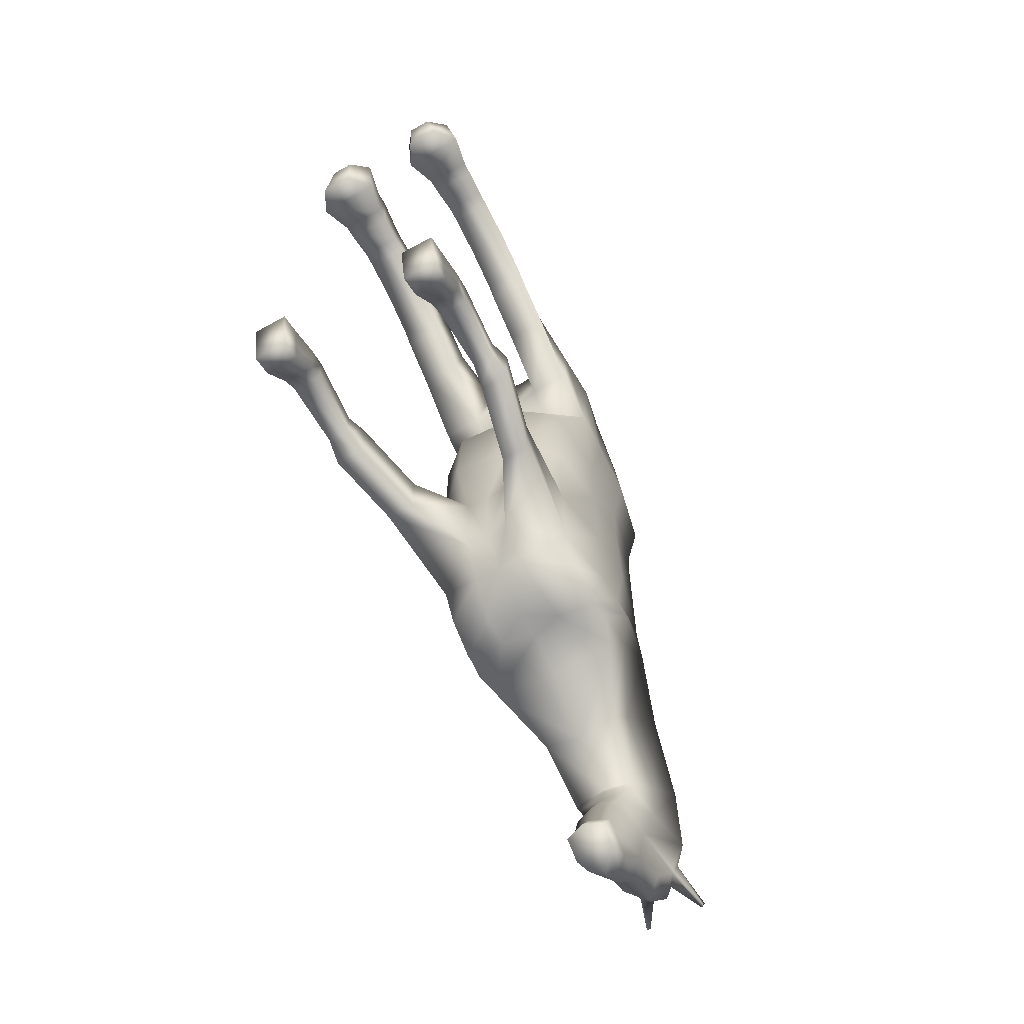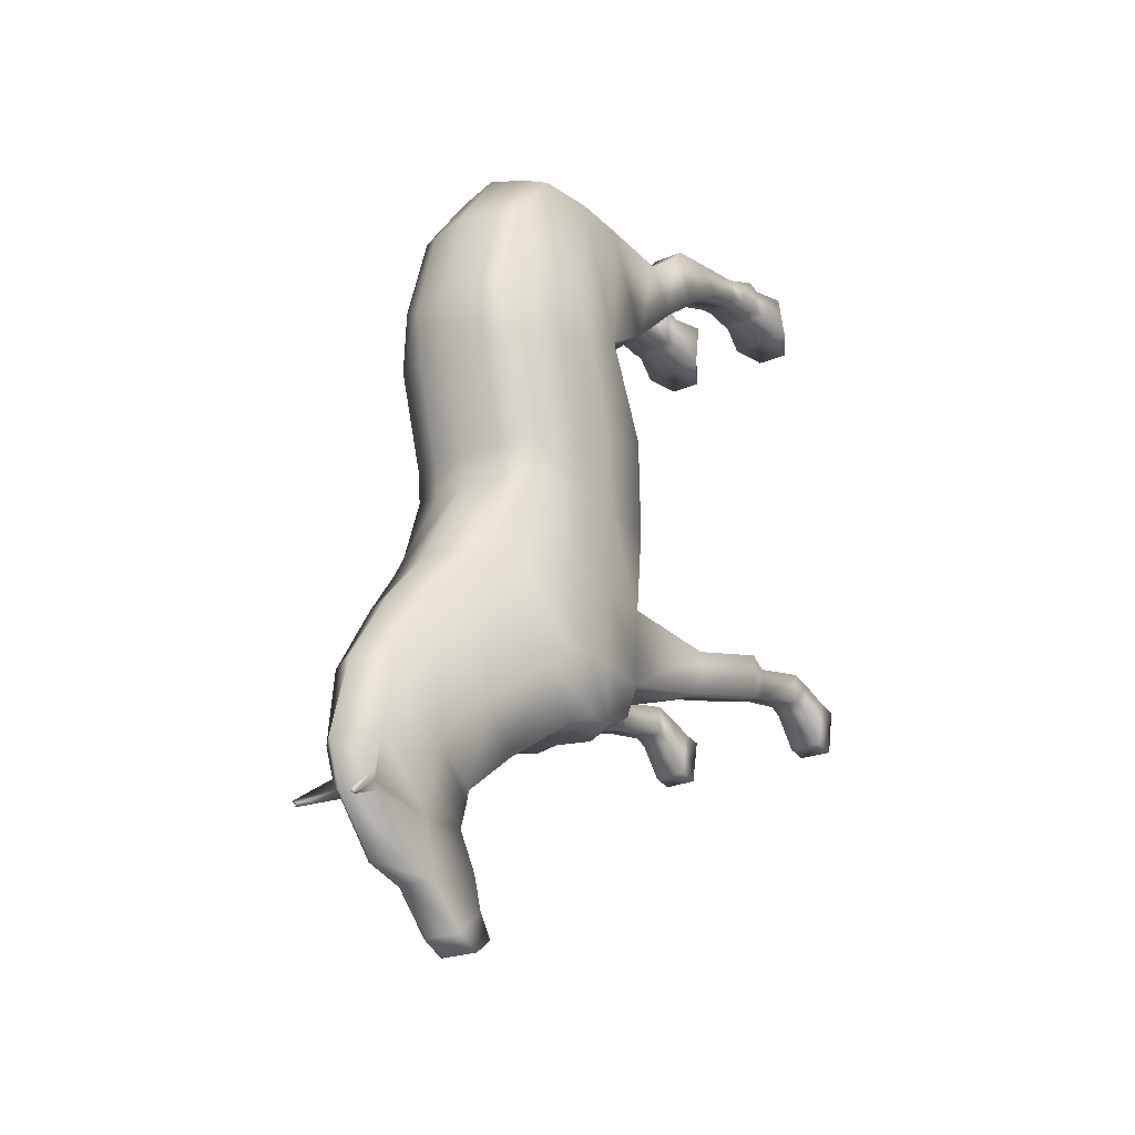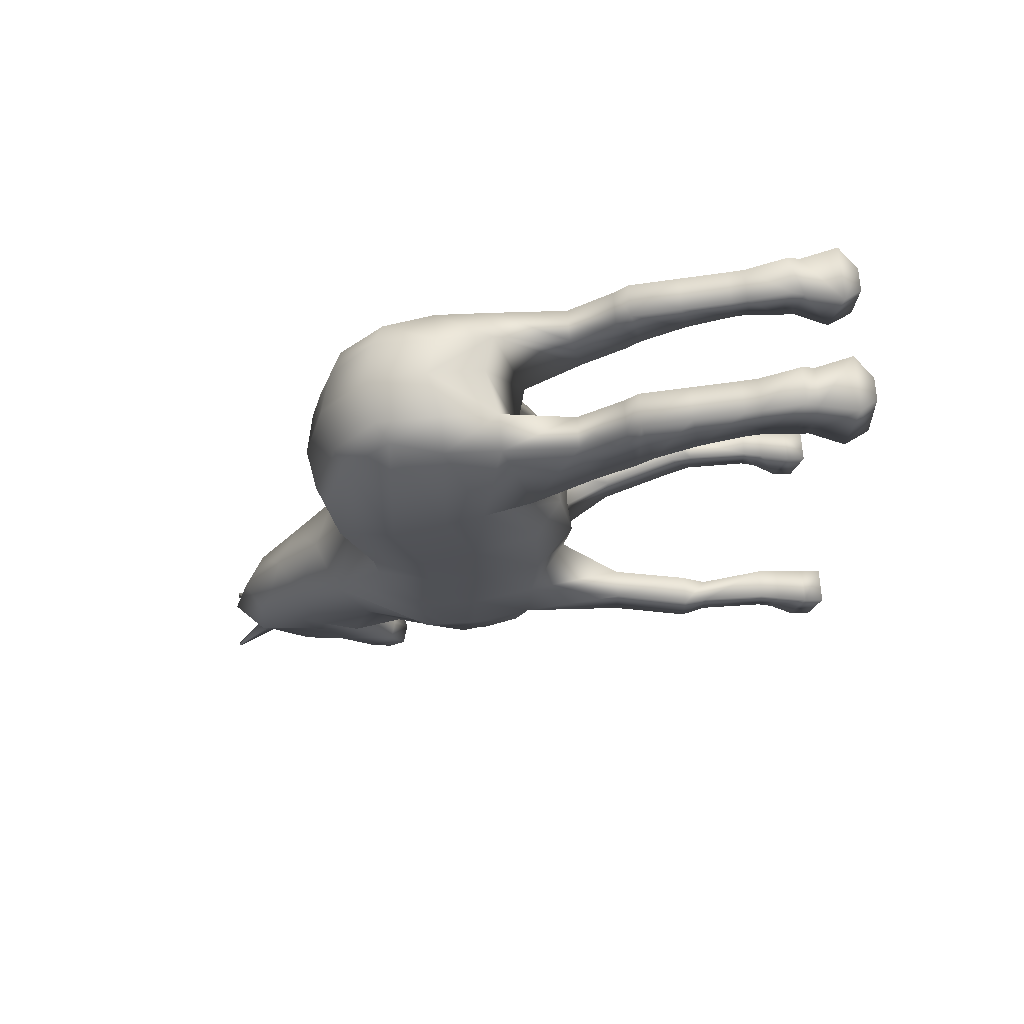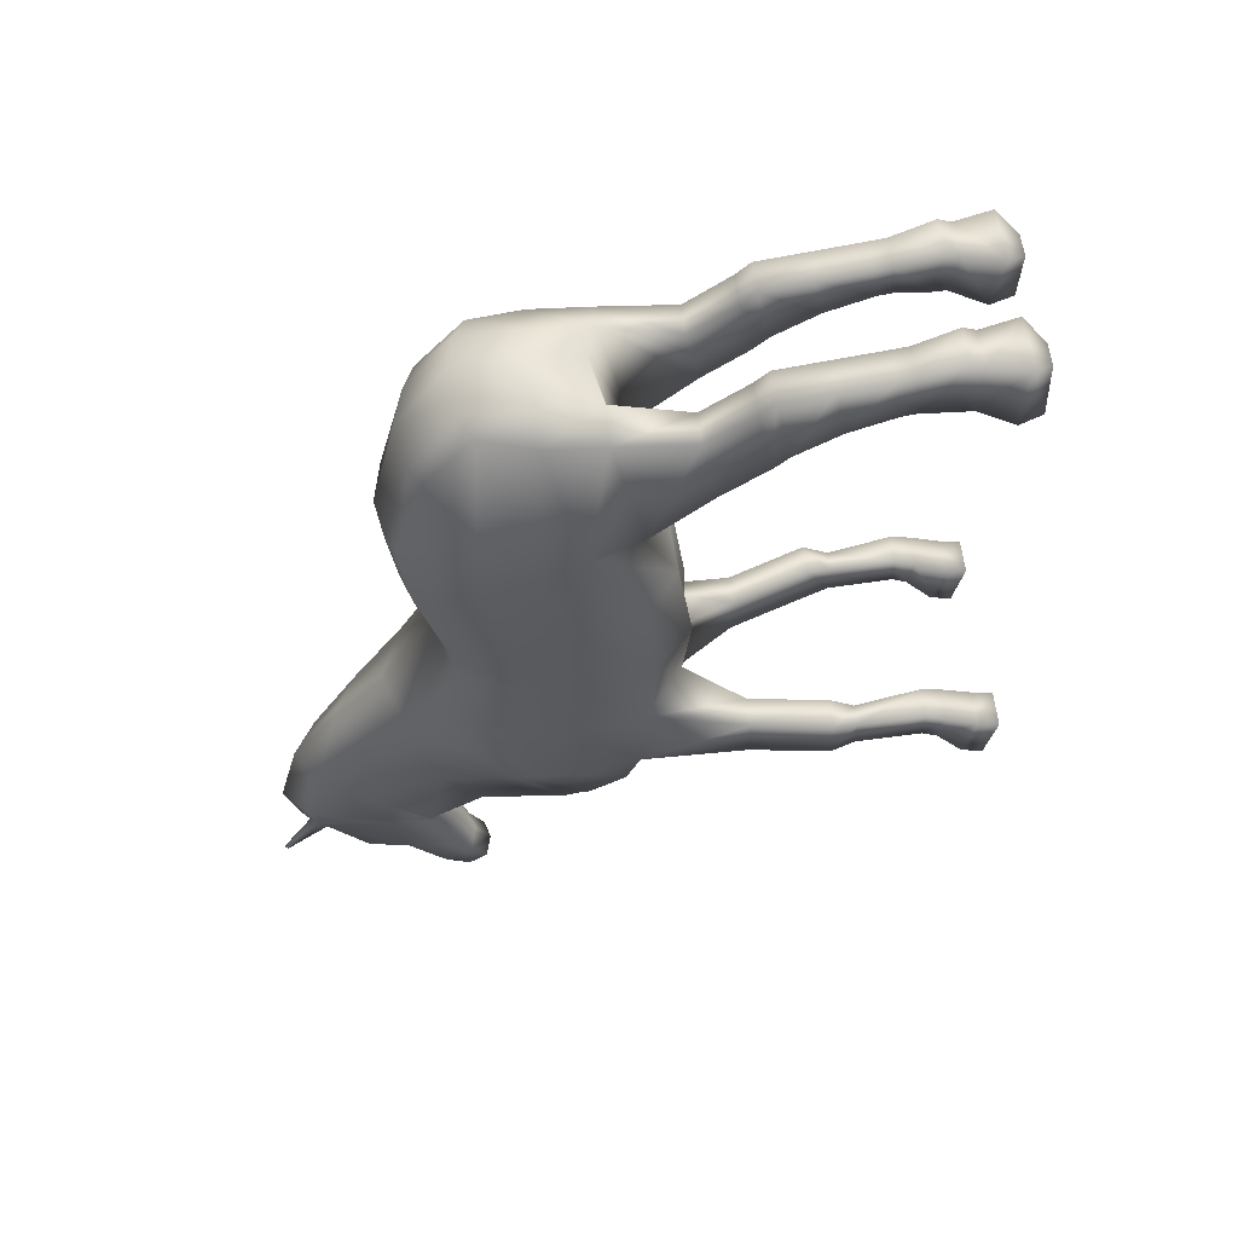
<metadata>
{"format":"obj","ext":"obj","renderer":"f3d","projection":"perspective","resolution":1024,"background":"white","views":[{"elev":-61.4,"azim":29.5,"up":"+Z"},{"elev":-23.6,"azim":-144.3,"up":"+Z"},{"elev":69.9,"azim":-94.1,"up":"+Z"},{"elev":57.5,"azim":-95.8,"up":"+Z"}]}
</metadata>
<code>
o Cube
v 0.1889 0.07809 0.7498
v 0.1569 0.02552 0.73
v 0.1673 0.06189 0.8568
v 0.1353 0.02228 0.8255
v 0.0577 0.07809 0.7498
v 0.08975 0.02552 0.73
v 0.0577 0.06189 0.8568
v 0.08975 0.02228 0.8255
v 0.1503 0.1349 0.8536
v 0.07474 0.1349 0.8536
v 0.1719 0.1469 0.7744
v 0.07474 0.1469 0.7744
v 0.1489 0.1602 0.8644
v 0.07612 0.1602 0.8644
v 0.1705 0.1743 0.7716
v 0.07612 0.1743 0.7716
v 0.1446 0.2395 0.8335
v 0.08041 0.2395 0.8335
v 0.1662 0.2302 0.7722
v 0.08041 0.2302 0.7722
v 0.1446 0.2698 0.8286
v 0.08041 0.2698 0.8286
v 0.1662 0.2604 0.7672
v 0.08041 0.2604 0.7672
v 0.1446 0.4578 0.7999
v 0.08041 0.4578 0.7999
v 0.1662 0.431 0.6832
v 0.08041 0.431 0.6832
v 0.08041 0.3637 0.8143
v 0.08041 0.3475 0.7344
v 0.1446 0.3637 0.8143
v 0.1662 0.3475 0.7344
v 0.1446 0.4848 0.7726
v 0.08041 0.4848 0.7726
v 0.1662 0.458 0.6559
v 0.08041 0.458 0.6559
v 0.1446 0.5713 0.7073
v 0.08041 0.5713 0.7074
v 0.1662 0.5445 0.5905
v 0.08041 0.5445 0.5905
v 0.1446 0.7187 0.7199
v 0.08041 0.7187 0.7474
v 0.1662 0.6578 0.4861
v 0.08041 0.6578 0.4861
v 0.1446 0.829 0.7264
v 0.08041 0.829 0.7538
v 0.1662 0.7566 0.4288
v 0.08041 0.6985 0.4375
v 0.1218 0.9296 0.7384
v 0.08041 0.9525 0.7471
v 0.1665 0.8362 0.3945
v 0.1519 0.6492 0.2432
v 0 0.7393 0.7716
v 0 0.6784 0.4861
v 0 0.8496 0.778
v 0 0.7057 0.4432
v 0 0.9617 0.7704
v 0 1.063 0.6244
v 0.1218 1.02 0.6306
v 0.08041 1.043 0.6212
v 0.1662 0.9459 0.3511
v 0.1218 1.076 0.4389
v 0.08041 1.095 0.4268
v 0.1435 1.057 0.3202
v 0.08041 1.078 0.308
v 0 0.5661 0.03971
v 0.1665 0.7792 0.1977
v 0.08041 0.591 0.2519
v 0.06893 0.5603 0.03971
v 0 0.5969 0.2563
v 0.1669 0.7722 0.03971
v 0.1662 0.8888 0.1544
v 0.08041 1.023 0.1112
v 0.1435 0.9998 0.1234
v 0 1.11 0.4268
v 0 1.097 0.308
v 0.1506 0.6422 0.03971
v 0 1.043 0.1112
v 0.1662 0.8818 0.03971
v 0.08041 1.016 0.03971
v 0.1435 0.9928 0.0519
v 0 1.036 0.03971
v 0 0.5787 -0.1327
v 0.04483 0.5729 -0.1329
v 0.1677 0.7848 -0.1346
v 0.1477 0.6548 -0.134
v 0.1663 0.8944 -0.1337
v 0.1081 1.102 -0.1499
v 0.1135 1.07 -0.0993
v 0 1.146 -0.1499
v 0 0.5857 -0.294
v 0.04483 0.5799 -0.2945
v 0.1675 0.7918 -0.2974
v 0.1477 0.6618 -0.2965
v 0.1667 0.8555 -0.2967
v 0.1378 0.9374 -0.3333
v 0.1663 0.9049 -0.2945
v 0.1102 0.4548 -0.1633
v 0 0.6369 -0.3487
v 0.05185 0.6289 -0.357
v 0.1477 0.762 -0.4063
v 0.1436 0.6897 -0.3696
v 0.1477 0.7767 -0.4064
v 0.1356 0.8649 -0.4281
v 0.1532 0.8162 -0.4052
v 0 0.8694 -0.4437
v 0 0.7238 -0.4067
v 0 0.7875 -0.4075
v 0.06545 0.7032 -0.4067
v 0.06813 0.7669 -0.4075
v 0.08041 1.201 -0.2643
v 0 1.245 -0.2643
v 0.08041 1.05 -0.4287
v 0.06398 1.32 -0.5607
v 0.08041 0.977 -0.5161
v 0 0.9823 -0.5378
v 0.1691 0.4548 -0.1639
v 0.1102 0.4548 -0.2557
v 0.1691 0.4548 -0.2568
v 0.1465 0.3041 -0.1317
v 0.2053 0.3041 -0.1323
v 0.1462 0.3041 -0.2241
v 0.2056 0.3041 -0.2252
v 0.1548 0.2564 -0.1469
v 0.197 0.2564 -0.1473
v 0.1541 0.2564 -0.2092
v 0.1977 0.2564 -0.2099
v 0.1461 0.1307 -0.1224
v 0.2057 0.1307 -0.1228
v 0.1458 0.1307 -0.1846
v 0.206 0.1307 -0.1854
v 0.1431 0.09004 -0.135
v 0.2087 0.09012 -0.1354
v 0.144 0.1013 -0.1963
v 0.2078 0.1015 -0.197
v 0.1408 0.02673 -0.1604
v 0.211 0.02681 -0.1608
v 0.1408 0.04611 -0.2567
v 0.211 0.04625 -0.2575
v 0.1408 -0.01518 -0.1688
v 0.2109 -0.01511 -0.1692
v 0.1408 0.004201 -0.2651
v 0.2109 0.004338 -0.2659
v 0.06989 1.298 -0.4123
v 0 1.342 -0.4123
v 0.06989 1.175 -0.5322
v 0.06651 1.386 -0.6853
v 0.06989 1.087 -0.6073
v 0 1.076 -0.5985
v 0 1.385 -0.573
v 0.06161 1.181 -0.6103
v 0.04003 1.224 -0.7517
v 0.06161 1.083 -0.6294
v 0 1.071 -0.6207
v 0 1.354 -0.6631
v 0.04003 1.169 -0.6723
v 0.04003 1.067 -0.8567
v 0.04003 1.071 -0.669
v 0 1.06 -0.6602
v 0 1.266 -0.764
v 0.04003 1.14 -0.7779
v 0 1.182 -0.7902
v 0.04003 1.029 -0.7411
v 0 1.018 -0.7324
v 0 1.109 -0.869
v 0.04003 1.009 -0.8061
v 0 0.998 -0.7973
v 0.04004 1.018 -0.8813
v 0 1.06 -0.8936
v 0.04004 0.9797 -0.8521
v 0 0.9683 -0.8433
v 0.04003 1.308 -0.6406
v 0.04003 1.303 -0.6575
v 0.01989 1.337 -0.6547
v 0.04824 1.318 -0.624
v 0.06651 1.388 -0.6897
v 0.06017 1.393 -0.685
v 0.0691 1.393 -0.6792
v -0.1889 0.07809 0.7498
v -0.1569 0.02552 0.73
v -0.1673 0.06189 0.8568
v -0.1353 0.02228 0.8255
v -0.0577 0.07809 0.7498
v -0.08975 0.02552 0.73
v -0.0577 0.06189 0.8568
v -0.08975 0.02228 0.8255
v -0.1503 0.1349 0.8536
v -0.07474 0.1349 0.8536
v -0.1719 0.1469 0.7744
v -0.07474 0.1469 0.7744
v -0.1489 0.1602 0.8644
v -0.07612 0.1602 0.8644
v -0.1705 0.1743 0.7716
v -0.07612 0.1743 0.7716
v -0.1446 0.2395 0.8335
v -0.08041 0.2395 0.8335
v -0.1662 0.2302 0.7722
v -0.08041 0.2302 0.7722
v -0.1446 0.2698 0.8286
v -0.08041 0.2698 0.8286
v -0.1662 0.2604 0.7672
v -0.08041 0.2604 0.7672
v -0.1446 0.4578 0.7999
v -0.08041 0.4578 0.7999
v -0.1662 0.431 0.6832
v -0.08041 0.431 0.6832
v -0.08041 0.3637 0.8143
v -0.08041 0.3475 0.7344
v -0.1446 0.3637 0.8143
v -0.1662 0.3475 0.7344
v -0.1446 0.4848 0.7726
v -0.08041 0.4848 0.7726
v -0.1662 0.458 0.6559
v -0.08041 0.458 0.6559
v -0.1446 0.5713 0.7073
v -0.08041 0.5713 0.7074
v -0.1662 0.5445 0.5905
v -0.08041 0.5445 0.5905
v -0.1446 0.7187 0.7199
v -0.08041 0.7187 0.7474
v -0.1662 0.6578 0.4861
v -0.08041 0.6578 0.4861
v -0.1446 0.829 0.7264
v -0.08041 0.829 0.7538
v -0.1662 0.7566 0.4288
v -0.08041 0.6985 0.4375
v -0.1218 0.9296 0.7384
v -0.08041 0.9525 0.7471
v -0.1665 0.8362 0.3945
v -0.1519 0.6492 0.2432
v -0.1218 1.02 0.6306
v -0.08041 1.043 0.6212
v -0.1662 0.9459 0.3511
v -0.1218 1.076 0.4389
v -0.08041 1.095 0.4268
v -0.1435 1.057 0.3202
v -0.08041 1.078 0.308
v -0.1665 0.7792 0.1977
v -0.08041 0.591 0.2519
v -0.06893 0.5603 0.03971
v -0.1669 0.7722 0.03971
v -0.1662 0.8888 0.1544
v -0.08041 1.023 0.1112
v -0.1435 0.9998 0.1234
v -0.1506 0.6422 0.03971
v -0.1662 0.8818 0.03971
v -0.08041 1.016 0.03971
v -0.1435 0.9928 0.0519
v -0.04483 0.5729 -0.1329
v -0.1677 0.7848 -0.1346
v -0.1477 0.6548 -0.134
v -0.1663 0.8944 -0.1337
v -0.1081 1.102 -0.1499
v -0.1135 1.07 -0.0993
v -0.04483 0.5799 -0.2945
v -0.1675 0.7918 -0.2974
v -0.1477 0.6618 -0.2965
v -0.1667 0.8555 -0.2967
v -0.1378 0.9374 -0.3333
v -0.1663 0.9049 -0.2945
v -0.1102 0.4548 -0.1633
v -0.05185 0.6289 -0.357
v -0.1477 0.762 -0.4063
v -0.1436 0.6897 -0.3696
v -0.1477 0.7767 -0.4064
v -0.1356 0.8649 -0.4281
v -0.1532 0.8162 -0.4052
v -0.06545 0.7032 -0.4067
v -0.06813 0.7669 -0.4075
v -0.08041 1.201 -0.2643
v -0.08041 1.05 -0.4287
v -0.06398 1.32 -0.5607
v -0.08041 0.977 -0.5161
v -0.1691 0.4548 -0.1639
v -0.1102 0.4548 -0.2557
v -0.1691 0.4548 -0.2568
v -0.1465 0.3041 -0.1317
v -0.2053 0.3041 -0.1323
v -0.1462 0.3041 -0.2241
v -0.2056 0.3041 -0.2252
v -0.1548 0.2564 -0.1469
v -0.197 0.2564 -0.1473
v -0.1541 0.2564 -0.2092
v -0.1977 0.2564 -0.2099
v -0.1461 0.1307 -0.1224
v -0.2057 0.1307 -0.1228
v -0.1458 0.1307 -0.1846
v -0.206 0.1307 -0.1854
v -0.1431 0.09004 -0.135
v -0.2087 0.09012 -0.1354
v -0.144 0.1013 -0.1963
v -0.2078 0.1015 -0.197
v -0.1408 0.02673 -0.1604
v -0.211 0.02681 -0.1608
v -0.1408 0.04611 -0.2567
v -0.211 0.04625 -0.2575
v -0.1408 -0.01518 -0.1688
v -0.2109 -0.01511 -0.1692
v -0.1408 0.004201 -0.2651
v -0.2109 0.004338 -0.2659
v -0.06989 1.298 -0.4123
v -0.06989 1.175 -0.5322
v -0.06651 1.386 -0.6853
v -0.06989 1.087 -0.6073
v -0.06161 1.181 -0.6103
v -0.04003 1.224 -0.7517
v -0.06161 1.083 -0.6294
v -0.04003 1.169 -0.6723
v -0.04003 1.067 -0.8567
v -0.04003 1.071 -0.669
v -0.04003 1.14 -0.7779
v -0.04003 1.029 -0.7411
v -0.04003 1.009 -0.8061
v -0.04004 1.018 -0.8813
v -0.04004 0.9797 -0.8521
v -0.04003 1.308 -0.6406
v -0.04003 1.303 -0.6575
v -0.01989 1.337 -0.6547
v -0.04824 1.318 -0.624
v -0.06651 1.388 -0.6897
v -0.06017 1.393 -0.685
v -0.0691 1.393 -0.6792
f 5 7 10 12
f 4 3 7 8
f 8 7 5 6
f 6 2 4 8
f 2 1 3 4
f 6 5 1 2
f 9 11 15 13
f 3 1 11 9
f 1 5 12 11
f 7 3 9 10
f 16 14 18 20
f 12 10 14 16
f 10 9 13 14
f 11 12 16 15
f 19 20 24 23
f 14 13 17 18
f 15 16 20 19
f 13 15 19 17
f 30 29 26 28
f 17 19 23 21
f 20 18 22 24
f 18 17 21 22
f 28 26 34 36
f 29 31 25 26
f 32 30 28 27
f 31 32 27 25
f 21 23 32 31
f 23 24 30 32
f 22 21 31 29
f 24 22 29 30
f 36 34 38 40
f 26 25 33 34
f 27 28 36 35
f 25 27 35 33
f 38 37 41 42
f 34 33 37 38
f 35 36 40 39
f 33 35 39 37
f 43 44 48 47
f 39 40 44 43
f 37 39 43 41
f 40 38 42 44
f 44 42 53 54
f 41 43 47 45
f 42 46 55 53
f 42 41 45 46
f 49 51 61 59
f 46 45 49 50
f 45 47 51 49
f 46 50 57 55
f 63 65 76 75
f 48 44 54 56
f 67 52 77 71
f 60 63 75 58
f 68 70 66 69
f 50 49 59 60
f 64 61 72 74
f 64 65 63 62
f 60 59 62 63
f 59 61 64 62
f 72 67 71 79
f 52 68 69 77
f 73 74 81 80
f 48 56 70 68
f 65 73 78 76
f 50 60 58 57
f 61 51 67 72
f 65 64 74 73
f 47 48 68 52
f 74 72 79 81
f 47 52 67 51
f 78 73 80 82
f 81 79 87 89
f 82 80 88 90
f 77 69 84 86
f 69 66 83 84
f 71 77 86 85
f 79 71 85 87
f 80 81 89 88
f 84 92 118 98
f 87 85 93 95
f 89 87 95 97
f 85 86 94 93
f 84 83 91 92
f 88 89 97 96
f 96 104 115 113
f 92 91 99 100
f 96 97 105 104
f 104 106 116 115
f 94 92 100 102
f 95 93 101 103
f 97 95 103 105
f 93 94 102 101
f 110 109 107 108
f 109 100 99 107
f 101 102 100 109
f 103 101 109 110
f 103 110 104 105
f 104 110 108 106
f 111 113 146 144
f 115 116 149 148
f 90 88 111 112
f 88 96 113 111
f 98 118 122 120
f 94 86 117 119
f 92 94 119 118
f 86 84 98 117
f 123 121 125 127
f 119 117 121 123
f 118 119 123 122
f 117 98 120 121
f 126 127 131 130
f 122 123 127 126
f 120 122 126 124
f 121 120 124 125
f 128 130 134 132
f 124 126 130 128
f 125 124 128 129
f 127 125 129 131
f 135 133 137 139
f 129 128 132 133
f 131 129 133 135
f 130 131 135 134
f 136 138 142 140
f 134 135 139 138
f 132 134 138 136
f 133 132 136 137
f 141 140 142 143
f 137 136 140 141
f 139 137 141 143
f 138 139 143 142
f 148 149 154 153
f 146 148 153 151
f 112 111 144 145
f 113 115 148 146
f 155 174 173 152 160
f 151 153 158 156
f 144 146 151 114
f 145 144 114 150
f 156 158 163 161
f 173 172 156 161 152
f 153 154 159 158
f 150 114 175 174 155
f 160 152 161 162
f 161 163 166 157
f 158 159 164 163
f 147 176 177 178
f 157 166 170 168
f 162 161 157 165
f 163 164 167 166
f 169 168 170 171
f 165 157 168 169
f 166 167 171 170
f 174 175 178 177
f 114 151 156 172 175
f 172 173 176 147
f 173 174 177 176
f 175 172 147 178
f 183 190 188 185
f 182 186 185 181
f 186 184 183 185
f 184 186 182 180
f 180 182 181 179
f 184 180 179 183
f 187 191 193 189
f 181 187 189 179
f 179 189 190 183
f 185 188 187 181
f 194 198 196 192
f 190 194 192 188
f 188 192 191 187
f 189 193 194 190
f 197 201 202 198
f 192 196 195 191
f 193 197 198 194
f 191 195 197 193
f 208 206 204 207
f 195 199 201 197
f 198 202 200 196
f 196 200 199 195
f 206 214 212 204
f 207 204 203 209
f 210 205 206 208
f 209 203 205 210
f 199 209 210 201
f 201 210 208 202
f 200 207 209 199
f 202 208 207 200
f 214 218 216 212
f 204 212 211 203
f 205 213 214 206
f 203 211 213 205
f 216 220 219 215
f 212 216 215 211
f 213 217 218 214
f 211 215 217 213
f 221 225 226 222
f 217 221 222 218
f 215 219 221 217
f 218 222 220 216
f 222 54 53 220
f 219 223 225 221
f 220 53 55 224
f 220 224 223 219
f 227 231 233 229
f 224 228 227 223
f 223 227 229 225
f 224 55 57 228
f 235 75 76 237
f 226 56 54 222
f 238 241 245 230
f 232 58 75 235
f 239 240 66 70
f 228 232 231 227
f 236 244 242 233
f 236 234 235 237
f 232 235 234 231
f 231 234 236 233
f 242 246 241 238
f 230 245 240 239
f 243 247 248 244
f 226 239 70 56
f 237 76 78 243
f 228 57 58 232
f 233 242 238 229
f 237 243 244 236
f 225 230 239 226
f 244 248 246 242
f 225 229 238 230
f 78 82 247 243
f 248 254 252 246
f 82 90 253 247
f 245 251 249 240
f 240 249 83 66
f 241 250 251 245
f 246 252 250 241
f 247 253 254 248
f 249 261 275 255
f 252 258 256 250
f 254 260 258 252
f 250 256 257 251
f 249 255 91 83
f 253 259 260 254
f 259 271 273 266
f 255 262 99 91
f 259 266 267 260
f 266 273 116 106
f 257 264 262 255
f 258 265 263 256
f 260 267 265 258
f 256 263 264 257
f 269 108 107 268
f 268 107 99 262
f 263 268 262 264
f 265 269 268 263
f 265 267 266 269
f 266 106 108 269
f 270 301 302 271
f 273 304 149 116
f 90 112 270 253
f 253 270 271 259
f 261 277 279 275
f 257 276 274 251
f 255 275 276 257
f 251 274 261 249
f 280 284 282 278
f 276 280 278 274
f 275 279 280 276
f 274 278 277 261
f 283 287 288 284
f 279 283 284 280
f 277 281 283 279
f 278 282 281 277
f 285 289 291 287
f 281 285 287 283
f 282 286 285 281
f 284 288 286 282
f 292 296 294 290
f 286 290 289 285
f 288 292 290 286
f 287 291 292 288
f 293 297 299 295
f 291 295 296 292
f 289 293 295 291
f 290 294 293 289
f 298 300 299 297
f 294 298 297 293
f 296 300 298 294
f 295 299 300 296
f 304 307 154 149
f 302 305 307 304
f 112 145 301 270
f 271 302 304 273
f 155 160 306 317 318
f 305 308 310 307
f 301 272 305 302
f 145 150 272 301
f 308 311 312 310
f 317 306 311 308 316
f 307 310 159 154
f 150 155 318 319 272
f 160 162 311 306
f 311 309 313 312
f 310 312 164 159
f 303 322 321 320
f 309 314 315 313
f 162 165 309 311
f 312 313 167 164
f 169 171 315 314
f 165 169 314 309
f 313 315 171 167
f 318 321 322 319
f 272 319 316 308 305
f 316 303 320 317
f 317 320 321 318
f 319 322 303 316

</code>
